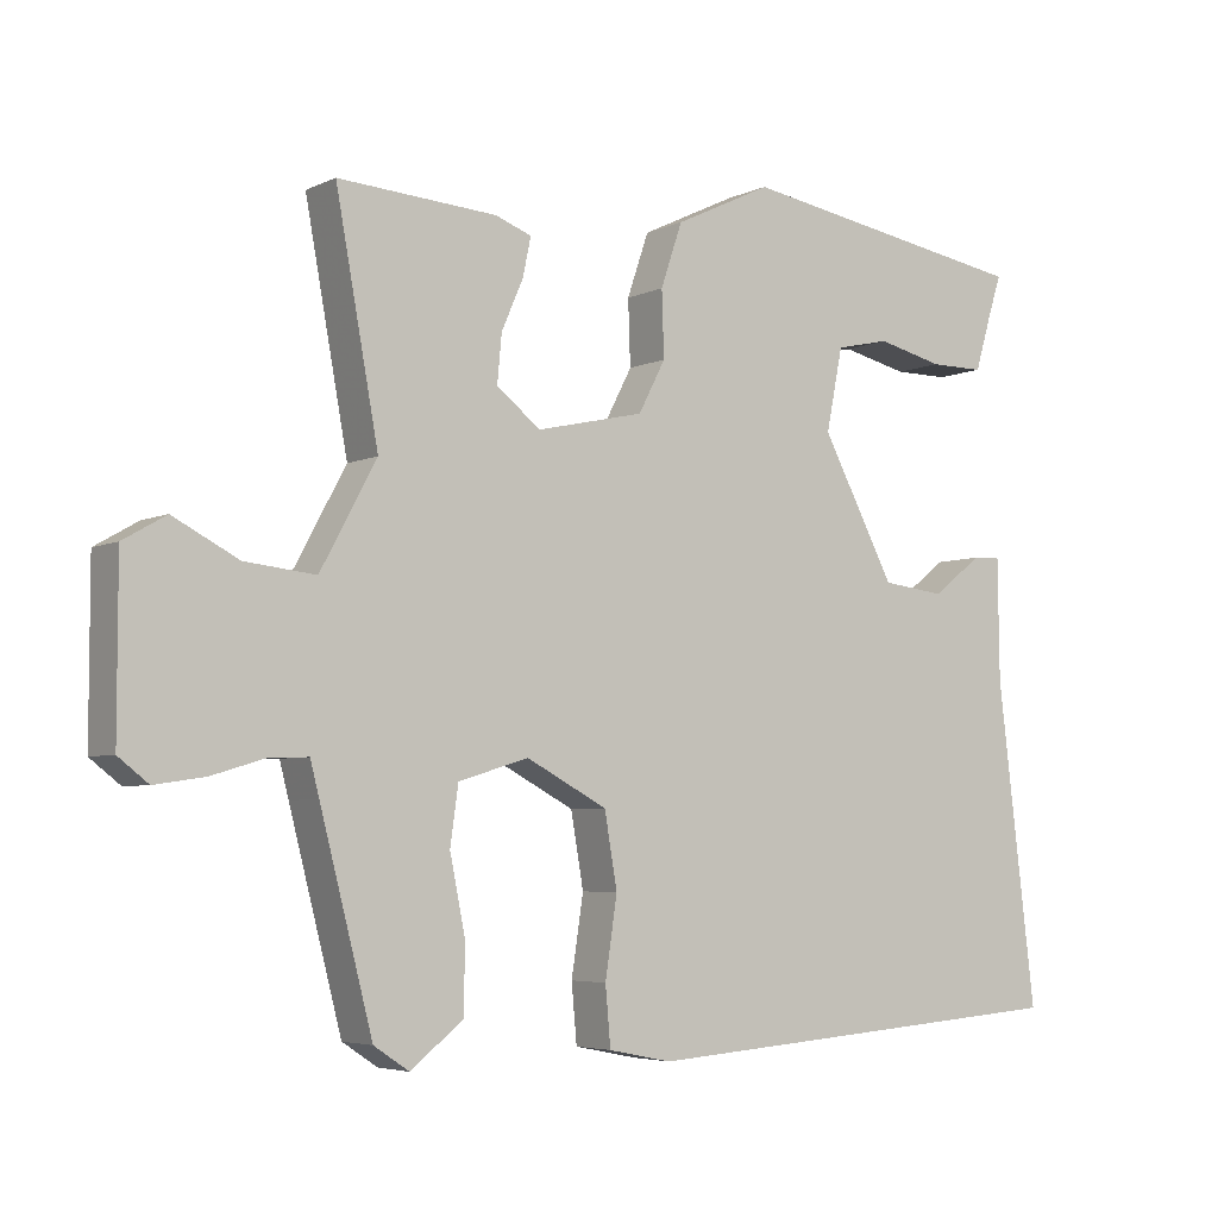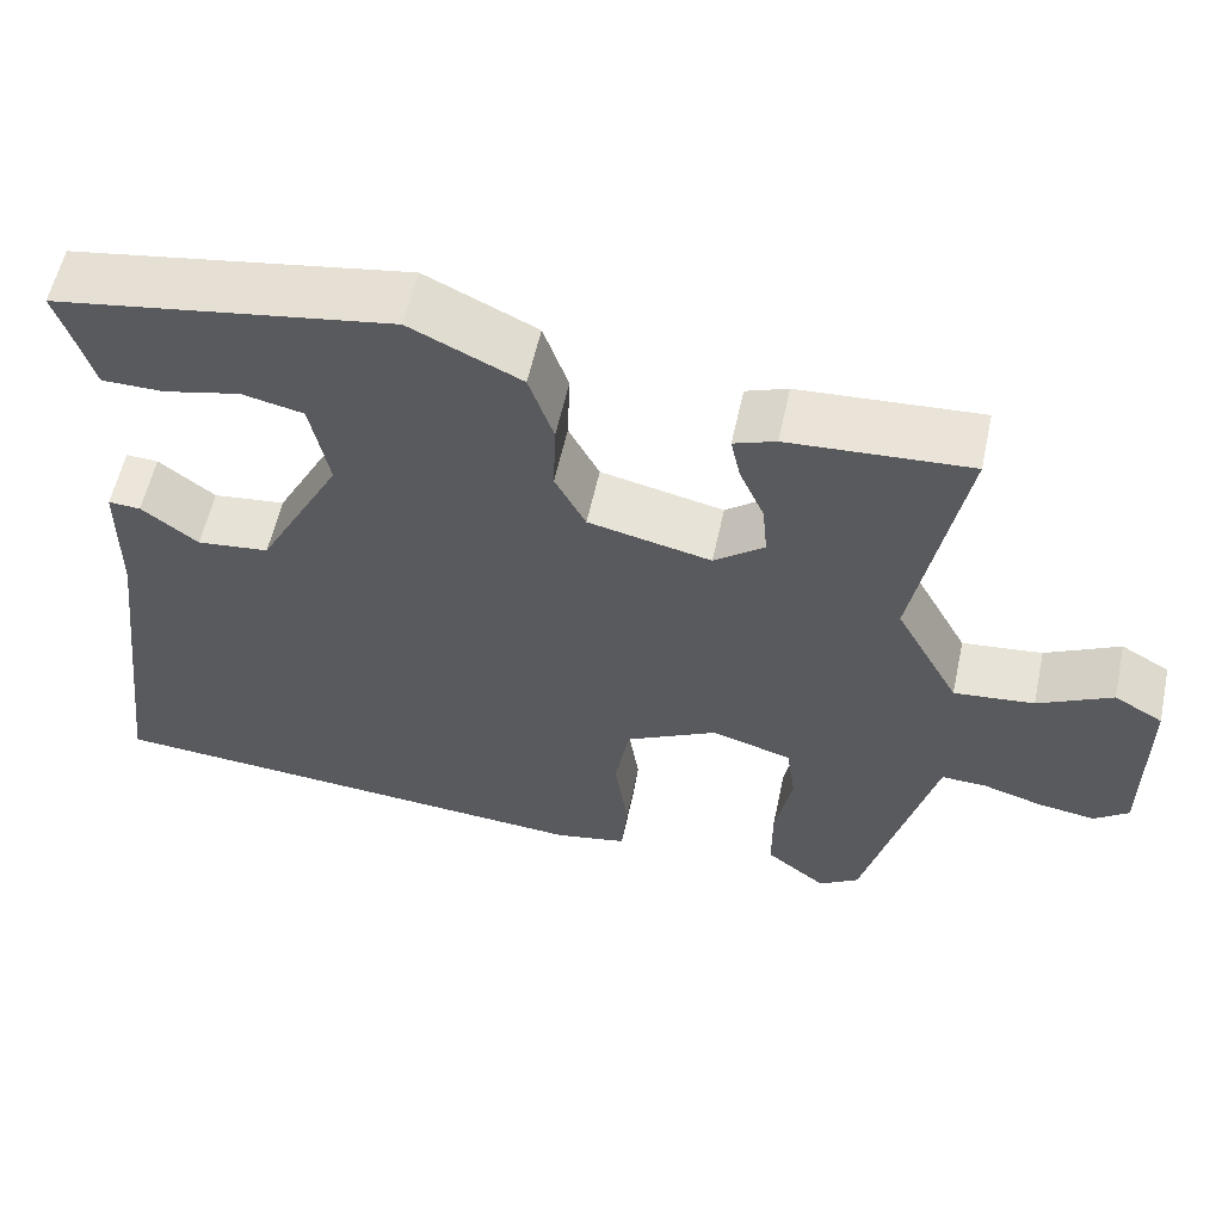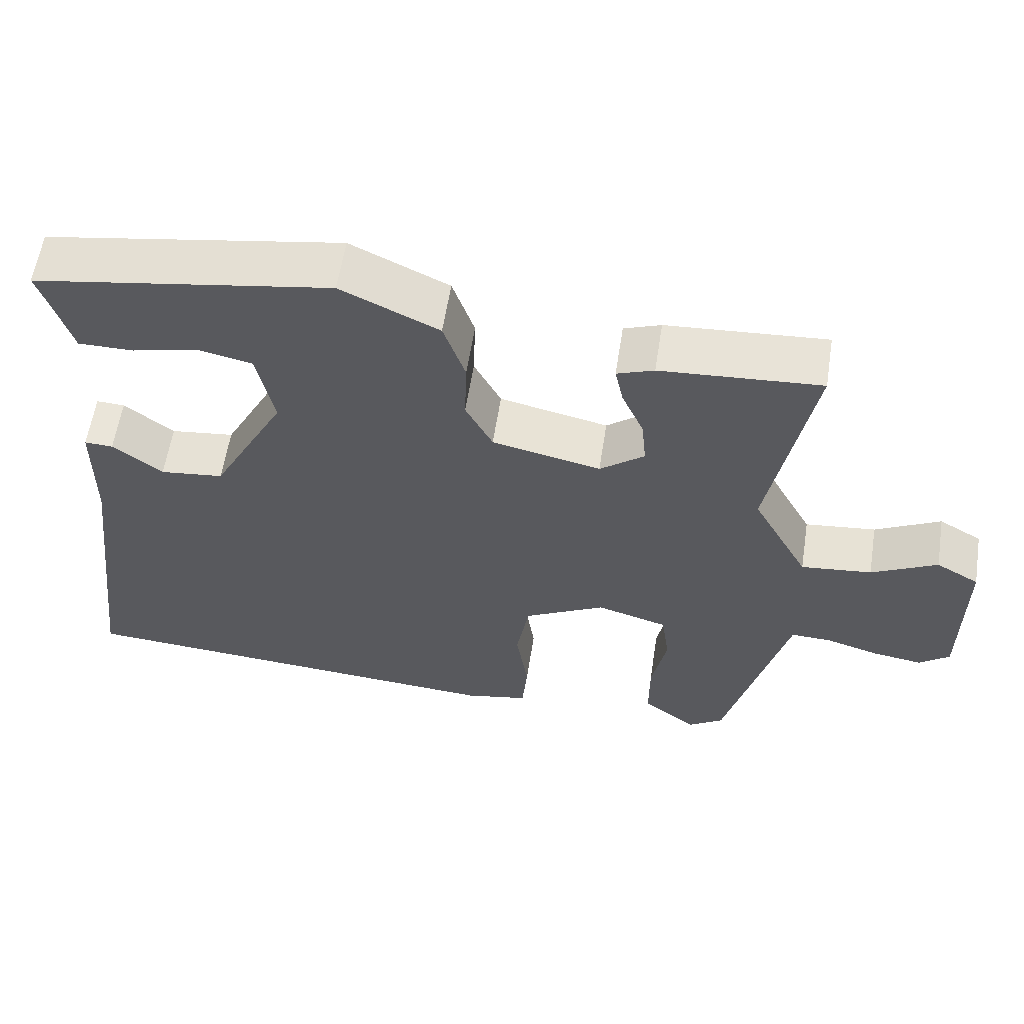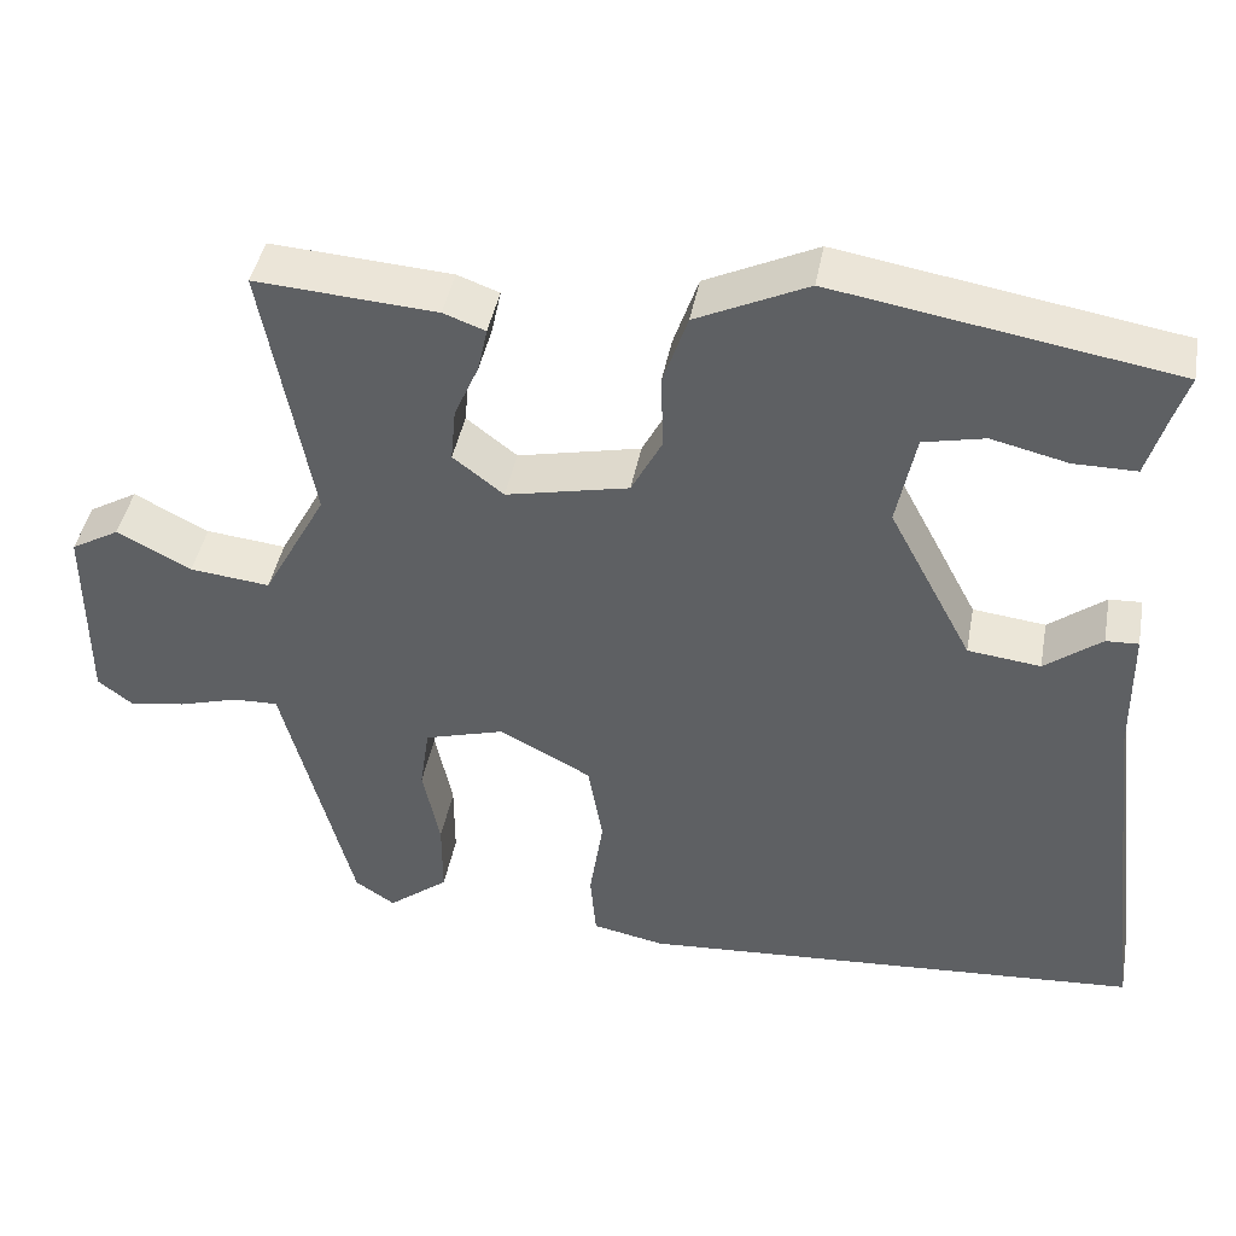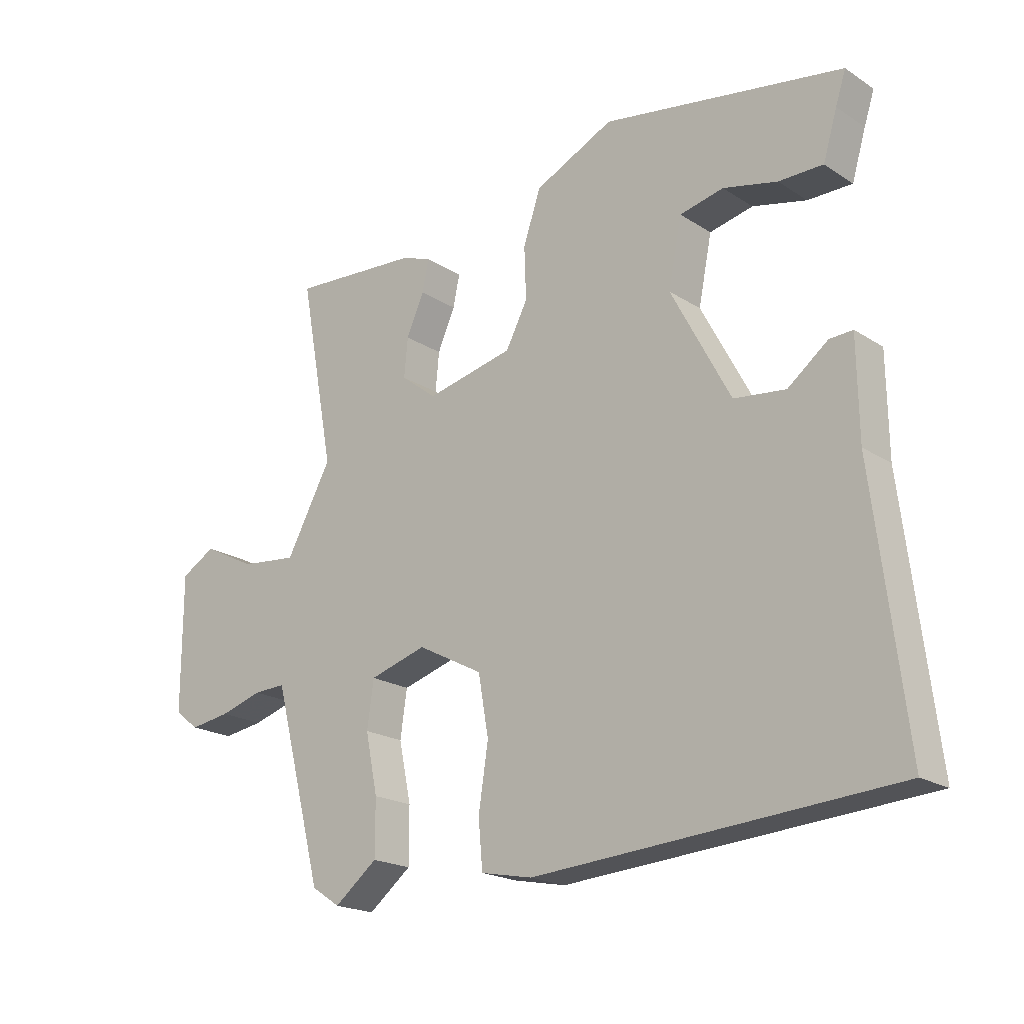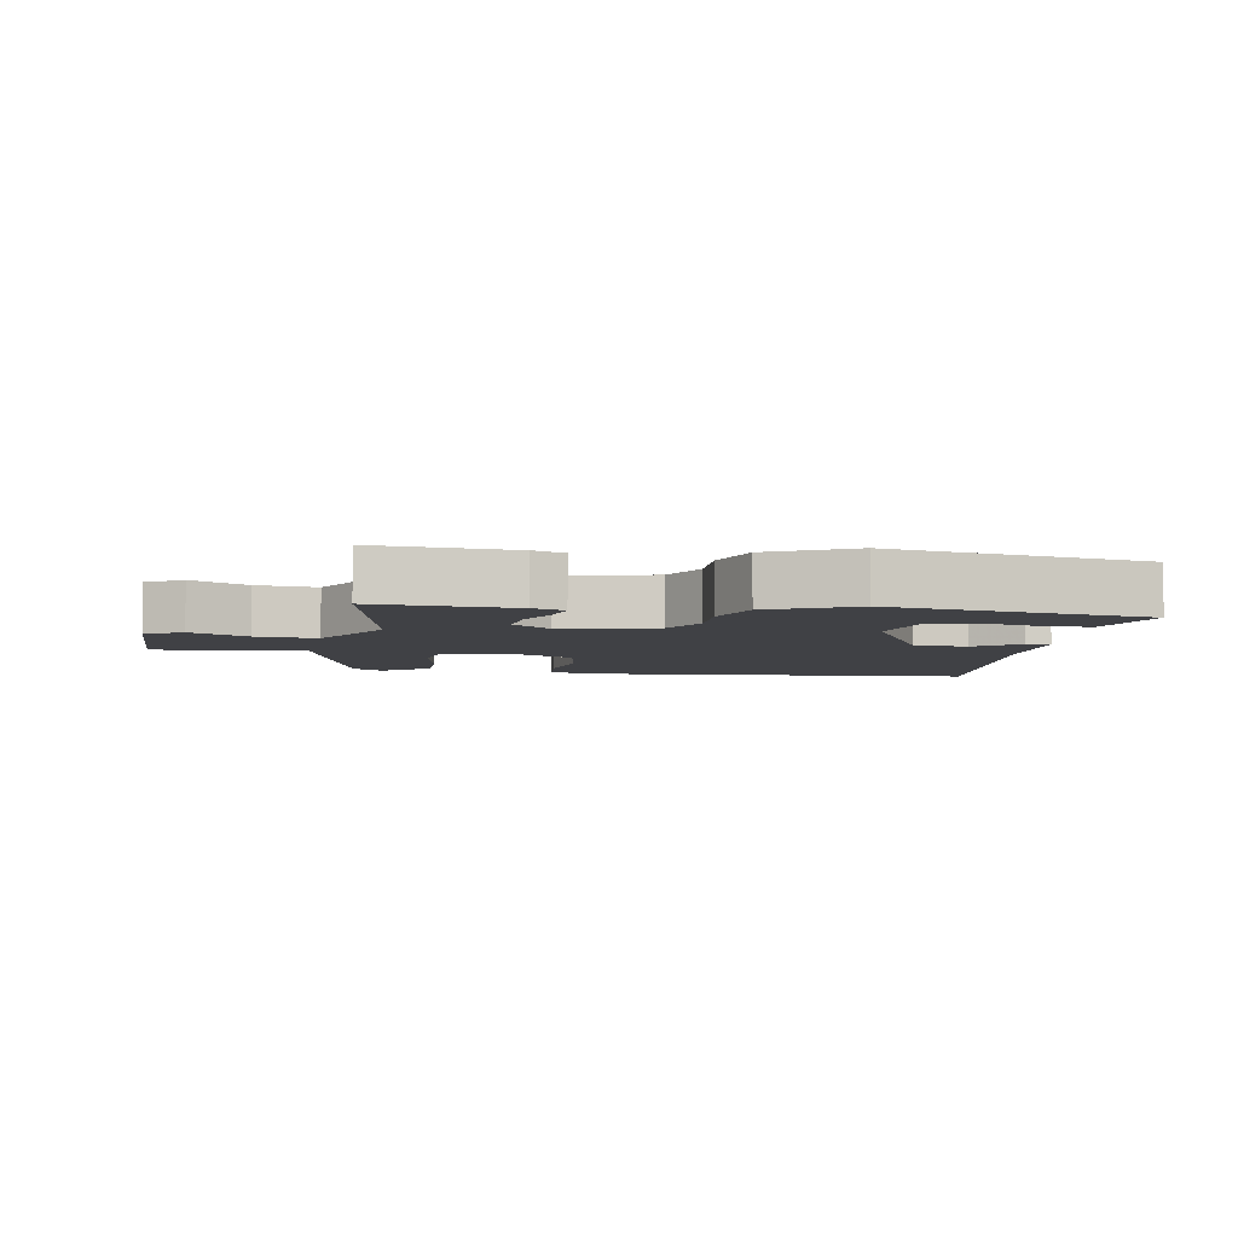
<metadata>
{"format":"obj","ext":"obj","renderer":"f3d","projection":"perspective","resolution":1024,"background":"white","views":[{"elev":-4.9,"azim":-35.1,"up":"+Z"},{"elev":57.8,"azim":-167.8,"up":"+Z"},{"elev":59.1,"azim":-171.2,"up":"+Z"},{"elev":43.1,"azim":10.5,"up":"+Z"},{"elev":-20.0,"azim":40.5,"up":"+Z"},{"elev":-5.8,"azim":-9.7,"up":"+Y"}]}
</metadata>
<code>
v -0.509 0.07 0.466
v -0.297 0.07 0.452
v -0.248 0.07 0.434
v -0.259 0.07 0.382
v -0.288 0.07 0.316
v -0.294 0.07 0.252
v -0.235 0.07 0.206
v -0.091 0.07 0.238
v -0.055 0.07 0.307
v -0.058 0.07 0.394
v -0.029 0.07 0.479
v 0.101 0.07 0.541
v 0.497 0.07 0.475
v 0.48 0.07 0.423
v 0.457 0.07 0.346
v 0.384 0.07 0.346
v 0.295 0.07 0.367
v 0.223 0.07 0.351
v 0.201 0.07 0.241
v 0.299 0.07 0.056
v 0.384 0.07 0.046
v 0.45 0.07 0.097
v 0.488 0.07 0.099
v 0.49 0.07 -0.062
v 0.542 0.07 -0.489
v -0.049 0.07 -0.532
v -0.134 0.07 -0.515
v -0.141 0.07 -0.437
v -0.125 0.07 -0.332
v -0.142 0.07 -0.234
v -0.25 0.07 -0.177
v -0.344 0.07 -0.205
v -0.355 0.07 -0.282
v -0.335 0.07 -0.38
v -0.335 0.07 -0.471
v -0.406 0.07 -0.527
v -0.453 0.07 -0.496
v -0.523 0.07 -0.227
v -0.535 0.07 -0.181
v -0.588 0.07 -0.183
v -0.658 0.07 -0.204
v -0.725 0.07 -0.214
v -0.765 0.07 -0.183
v -0.765 0.07 0.041
v -0.708 0.07 0.074
v -0.621 0.07 0.029
v -0.527 0.07 0.019
v -0.452 0.07 0.157
v -0.509 0 0.466
v -0.297 0 0.452
v -0.248 0 0.434
v -0.259 0 0.382
v -0.288 0 0.316
v -0.294 0 0.252
v -0.235 0 0.206
v -0.091 0 0.238
v -0.055 0 0.307
v -0.058 0 0.394
v -0.029 0 0.479
v 0.101 0 0.541
v 0.497 0 0.475
v 0.48 0 0.423
v 0.457 0 0.346
v 0.384 0 0.346
v 0.295 0 0.367
v 0.223 0 0.351
v 0.201 0 0.241
v 0.299 0 0.056
v 0.384 0 0.046
v 0.45 0 0.097
v 0.488 0 0.099
v 0.49 0 -0.062
v 0.542 0 -0.489
v -0.049 0 -0.532
v -0.134 0 -0.515
v -0.141 0 -0.437
v -0.125 0 -0.332
v -0.142 0 -0.234
v -0.25 0 -0.177
v -0.344 0 -0.205
v -0.355 0 -0.282
v -0.335 0 -0.38
v -0.335 0 -0.471
v -0.406 0 -0.527
v -0.453 0 -0.496
v -0.523 0 -0.227
v -0.535 0 -0.181
v -0.588 0 -0.183
v -0.658 0 -0.204
v -0.725 0 -0.214
v -0.765 0 -0.183
v -0.765 0 0.041
v -0.708 0 0.074
v -0.621 0 0.029
v -0.527 0 0.019
v -0.452 0 0.157
f 44 45 46
f 43 44 46
f 42 43 46
f 41 42 46
f 40 41 46
f 39 40 46 47
f 38 39 47 48
f 37 38 48
f 36 37 48
f 35 36 48
f 34 35 48
f 33 34 48
f 27 28 29
f 26 27 29
f 25 26 29
f 24 25 29
f 24 29 30
f 21 22 23 24
f 24 30 31
f 21 24 31
f 20 21 31
f 14 15 16 17
f 14 17 18
f 13 14 18
f 12 13 18
f 11 12 18
f 10 11 18
f 9 10 18
f 8 9 18 19
f 3 4 5
f 2 3 5
f 1 2 5
f 48 1 5
f 48 5 6
f 33 48 6
f 32 33 6
f 20 31 32
f 19 20 32
f 8 19 32
f 7 8 32
f 6 7 32
f 94 93 92
f 94 92 91
f 94 91 90
f 94 90 89
f 94 89 88
f 95 94 88 87
f 96 95 87 86
f 96 86 85
f 96 85 84
f 96 84 83
f 96 83 82
f 96 82 81
f 77 76 75
f 77 75 74
f 77 74 73
f 77 73 72
f 78 77 72
f 72 71 70 69
f 79 78 72
f 79 72 69
f 79 69 68
f 65 64 63 62
f 66 65 62
f 66 62 61
f 66 61 60
f 66 60 59
f 66 59 58
f 66 58 57
f 67 66 57 56
f 53 52 51
f 53 51 50
f 53 50 49
f 53 49 96
f 54 53 96
f 54 96 81
f 54 81 80
f 80 79 68
f 80 68 67
f 80 67 56
f 80 56 55
f 80 55 54
f 1 49 50 2
f 2 50 51 3
f 3 51 52 4
f 4 52 53 5
f 5 53 54 6
f 6 54 55 7
f 7 55 56 8
f 8 56 57 9
f 9 57 58 10
f 10 58 59 11
f 11 59 60 12
f 12 60 61 13
f 13 61 62 14
f 14 62 63 15
f 15 63 64 16
f 16 64 65 17
f 17 65 66 18
f 18 66 67 19
f 19 67 68 20
f 20 68 69 21
f 21 69 70 22
f 22 70 71 23
f 23 71 72 24
f 24 72 73 25
f 25 73 74 26
f 26 74 75 27
f 27 75 76 28
f 28 76 77 29
f 29 77 78 30
f 30 78 79 31
f 31 79 80 32
f 32 80 81 33
f 33 81 82 34
f 34 82 83 35
f 35 83 84 36
f 36 84 85 37
f 37 85 86 38
f 38 86 87 39
f 39 87 88 40
f 40 88 89 41
f 41 89 90 42
f 42 90 91 43
f 43 91 92 44
f 44 92 93 45
f 45 93 94 46
f 46 94 95 47
f 47 95 96 48
f 48 96 49 1

</code>
